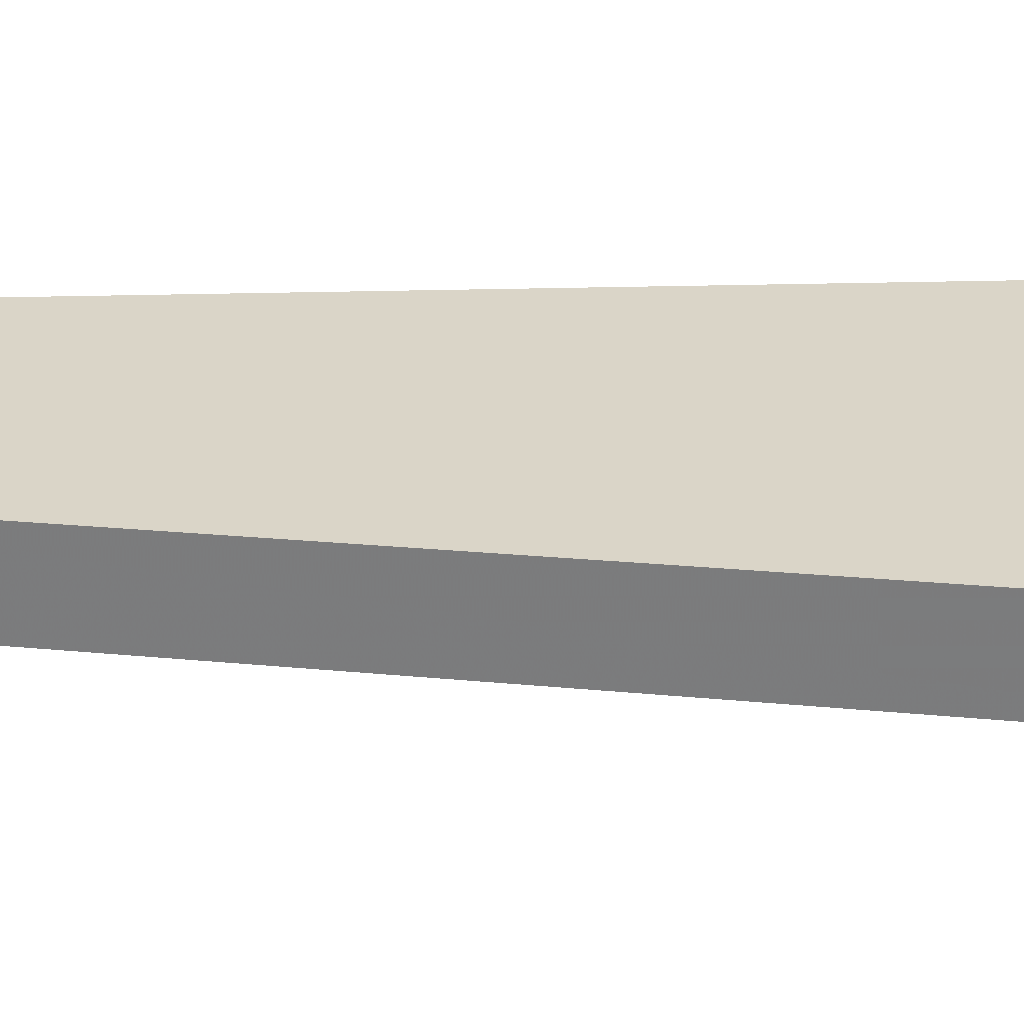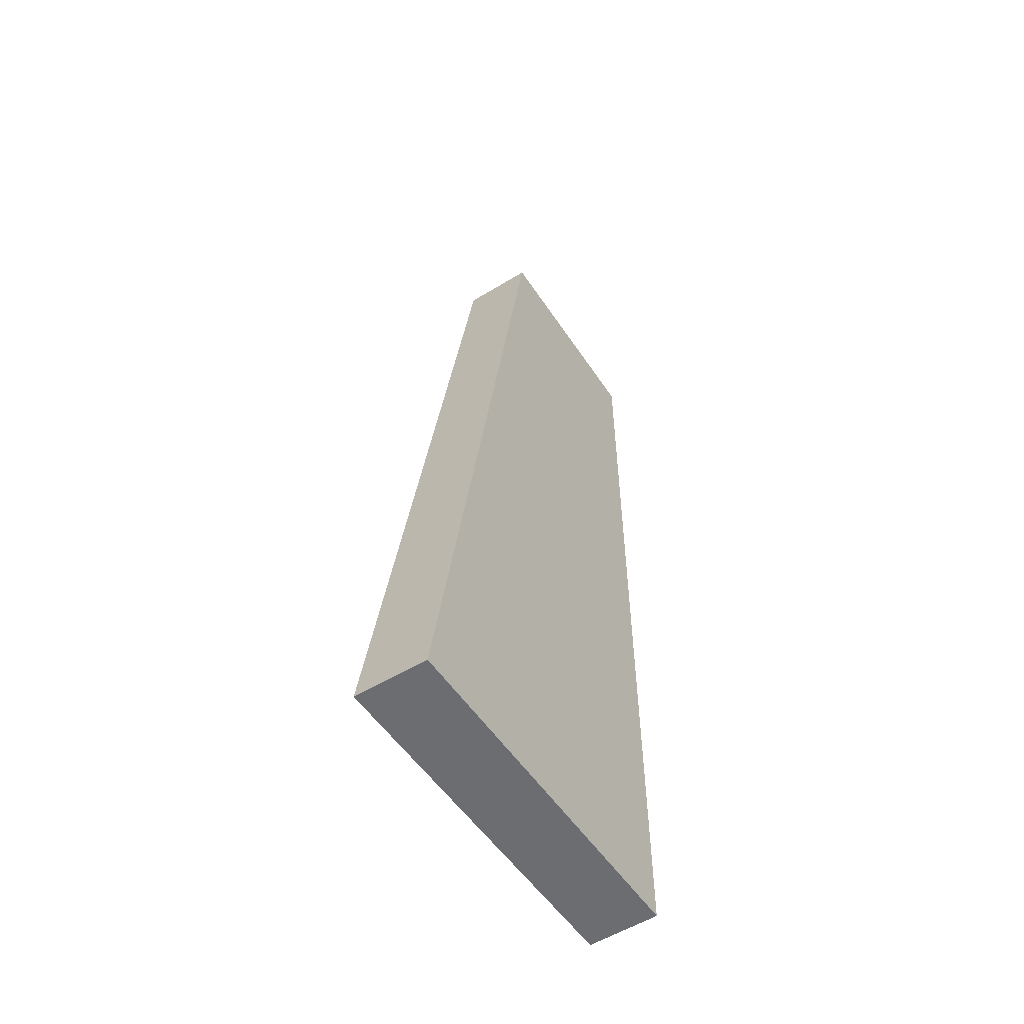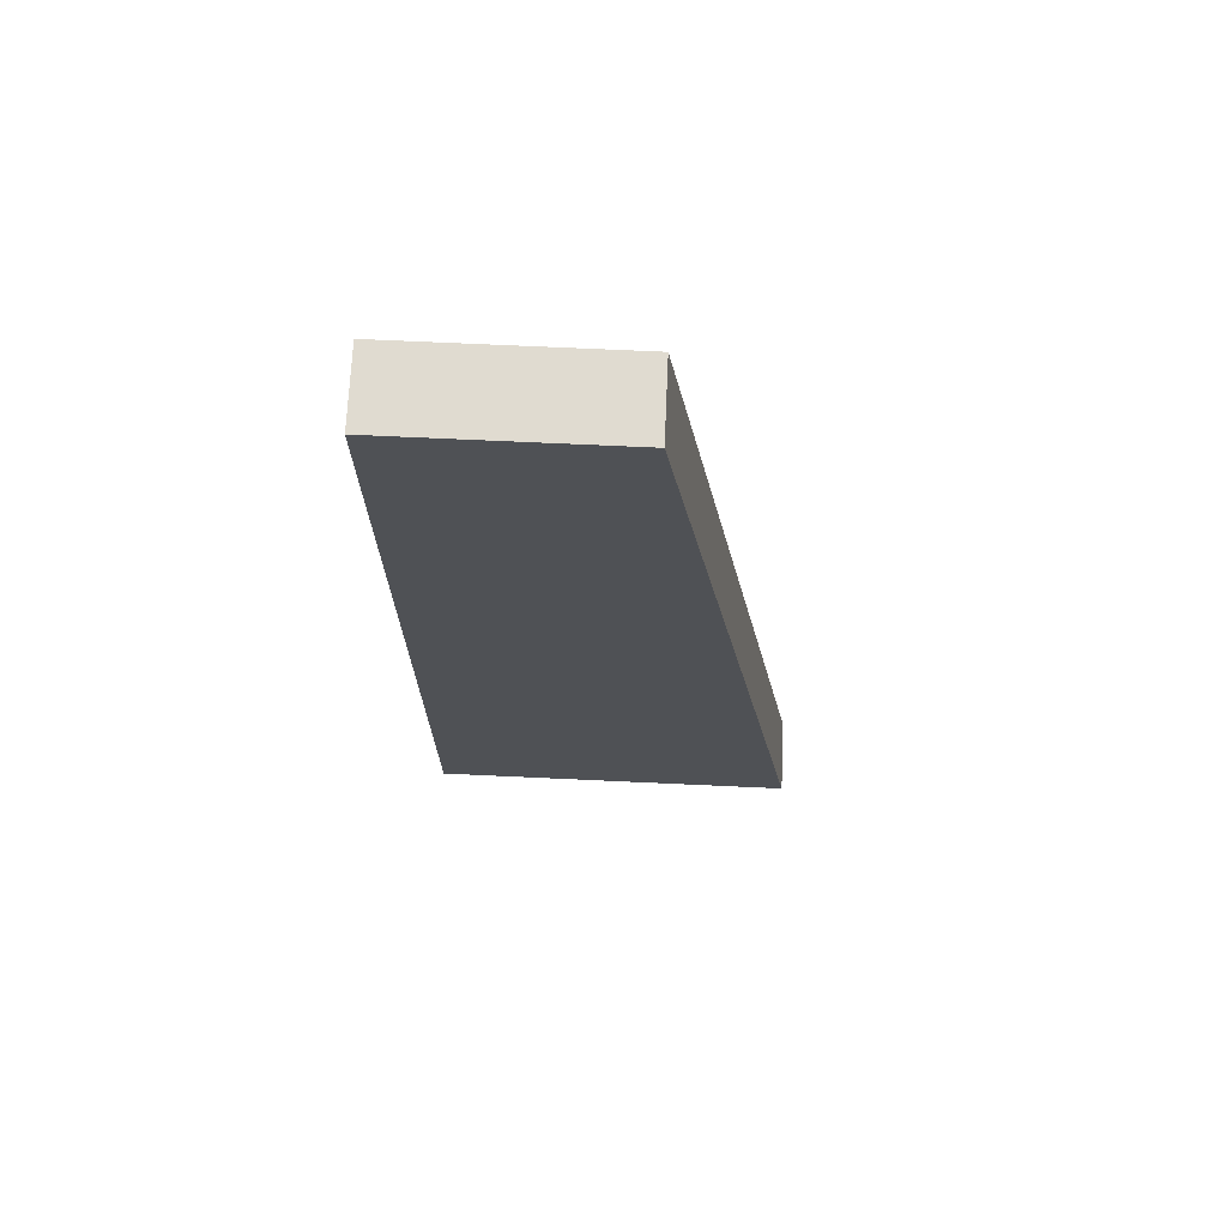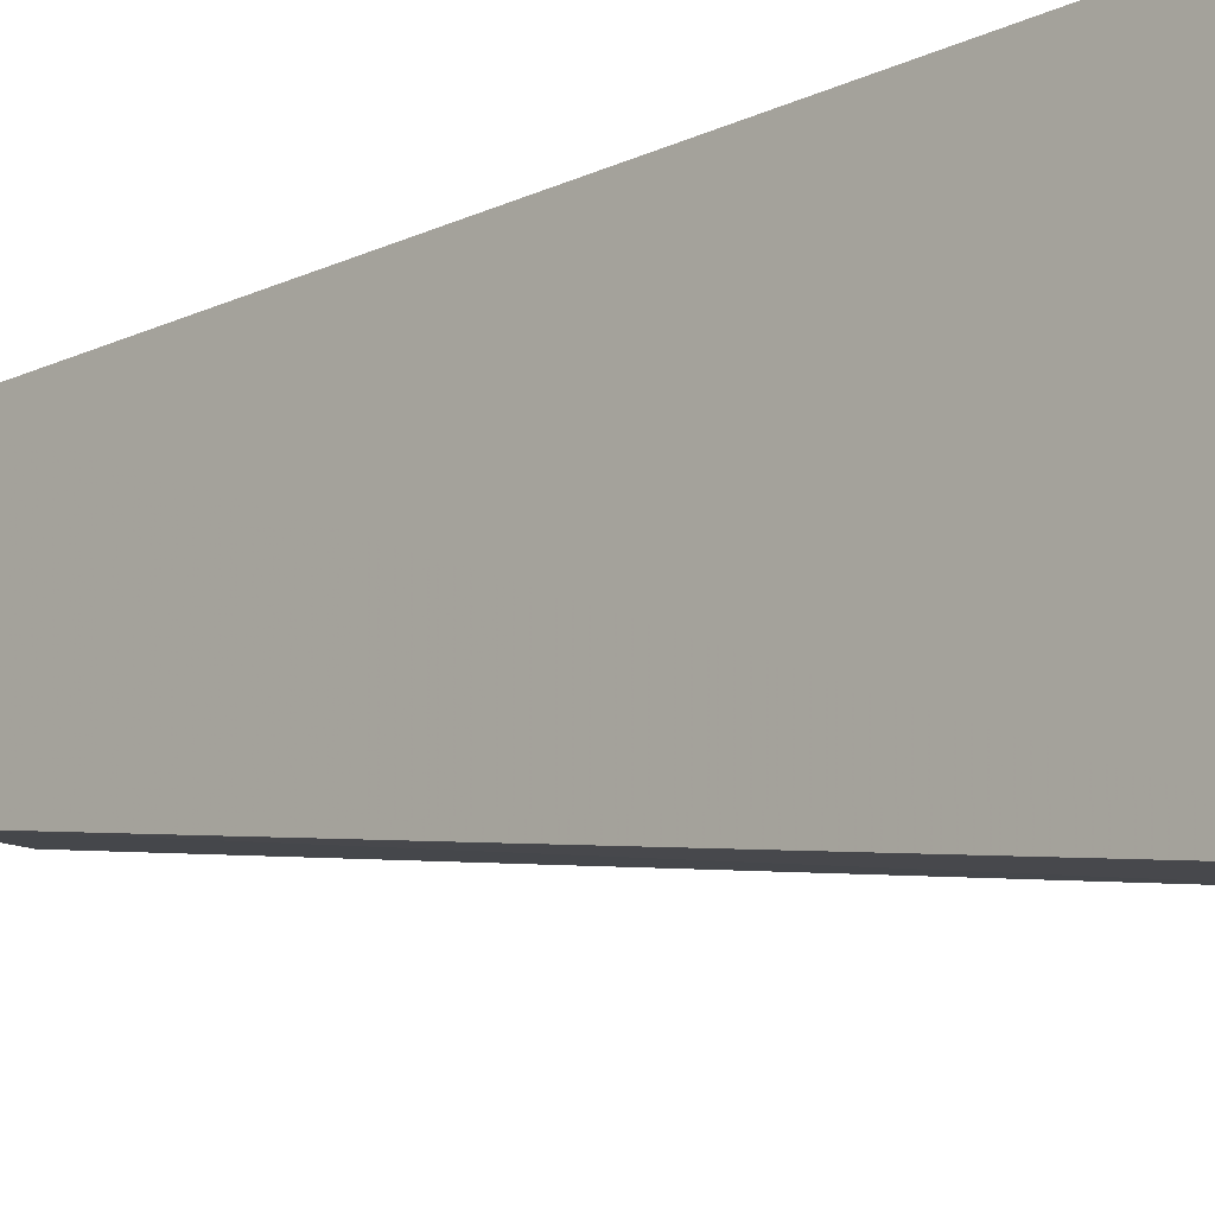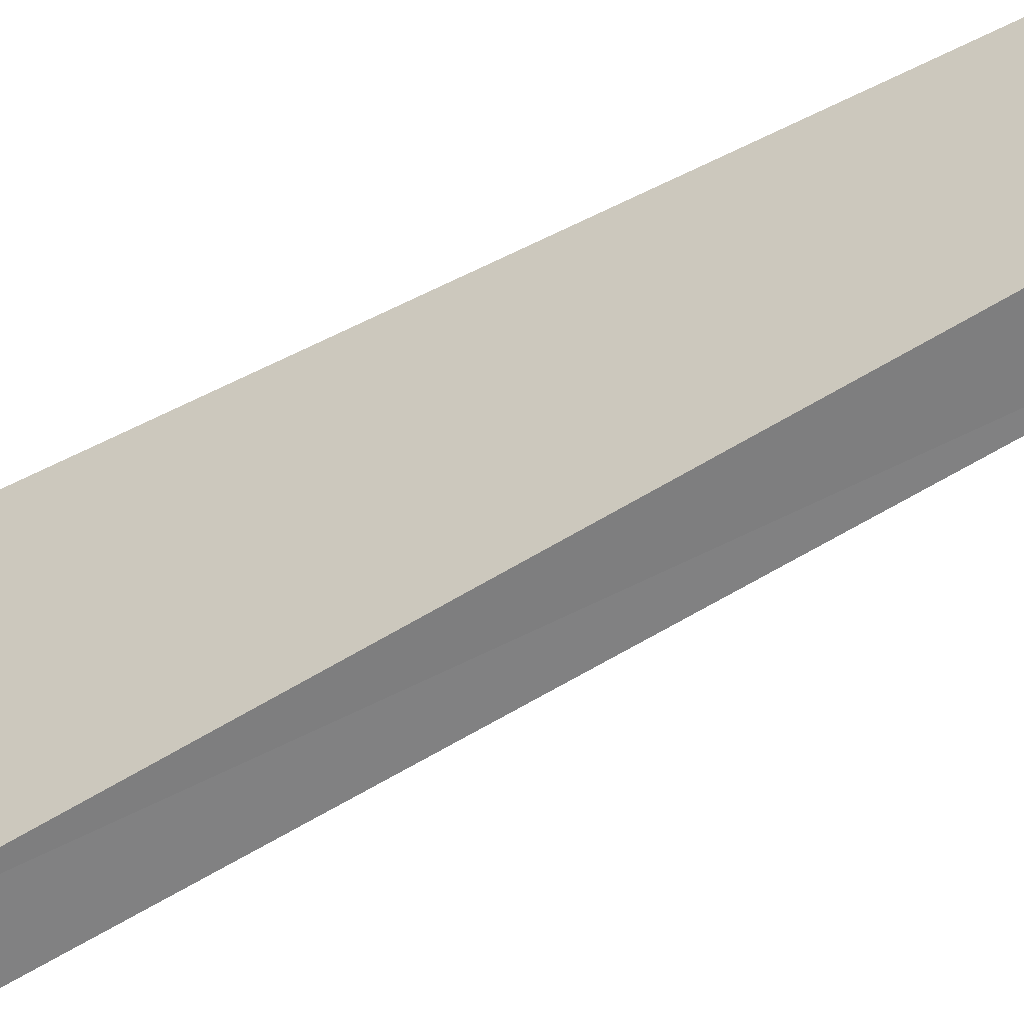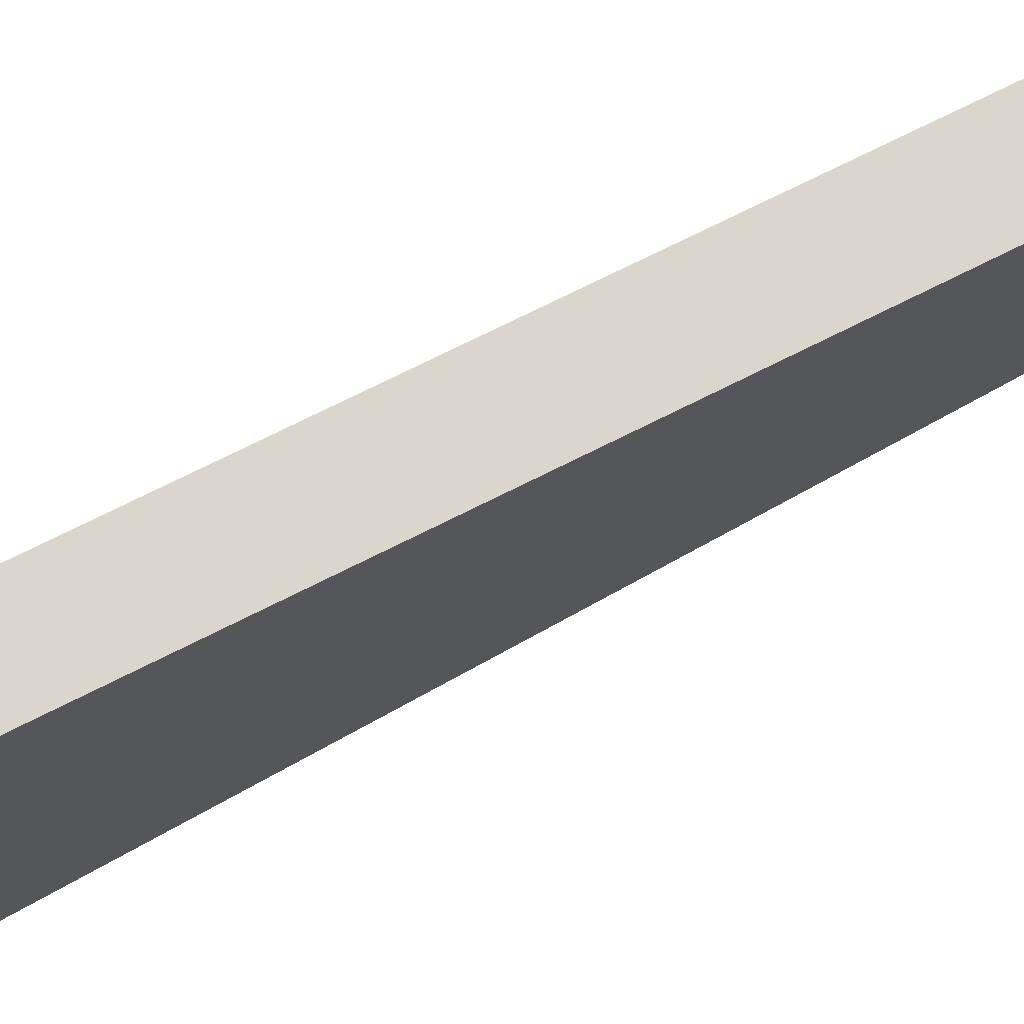
<metadata>
{"format":"obj","ext":"obj","renderer":"f3d","projection":"perspective","resolution":1024,"background":"white","views":[{"elev":-60.6,"azim":91.1,"up":"+Y"},{"elev":-53.9,"azim":33.1,"up":"+Z"},{"elev":70.3,"azim":-87.4,"up":"+Z"},{"elev":-15.1,"azim":134.5,"up":"+Y"},{"elev":-54.5,"azim":-61.7,"up":"+Y"},{"elev":73.6,"azim":-116.6,"up":"+Y"}]}
</metadata>
<code>
o 8142
v 2226 1867 6.89
v 2226 1867 7.01
v 2226 1867 6.89
v 2226 1867 7.01
v 2226 1867 7.01
v 2226 1867 7.01
v 2226 1867 7.01
v 2226 1867 7.01
v 2226 1867 6.89
v 2226 1867 7.01
v 2226 1867 6.89
v 2226 1867 7.01
v 2226 1867 6.89
v 2226 1867 7.01
v 2226 1867 6.89
v 2226 1867 7.01
v 2226 1867 7.01
v 2226 1867 6.89
v 2226 1867 7.01
v 2226 1867 6.89
v 2226 1867 7.01
v 2226 1867 7.01
v 2226 1867 6.89
v 2226 1867 6.89
v 2226 1867 6.89
v 2226 1867 6.89
f 1 2 3
f 3 4 5
f 2 6 7
f 8 7 5
f 9 7 10
f 11 12 9
f 13 14 15
f 15 16 17
f 18 19 20
f 20 21 22
f 20 23 24
f 25 26 23

</code>
